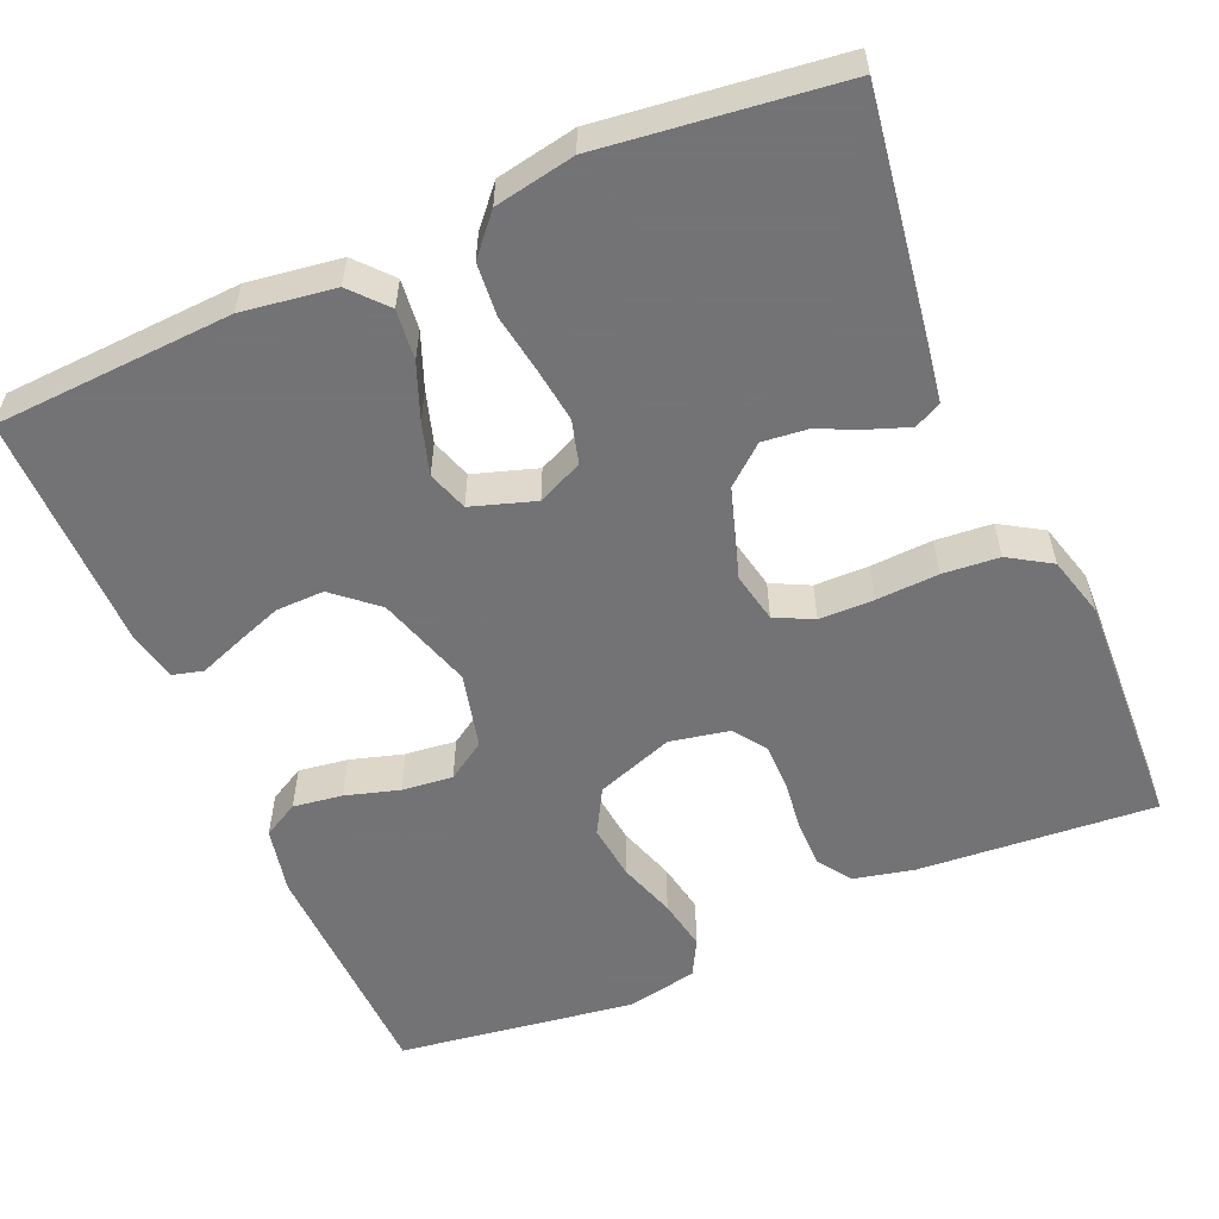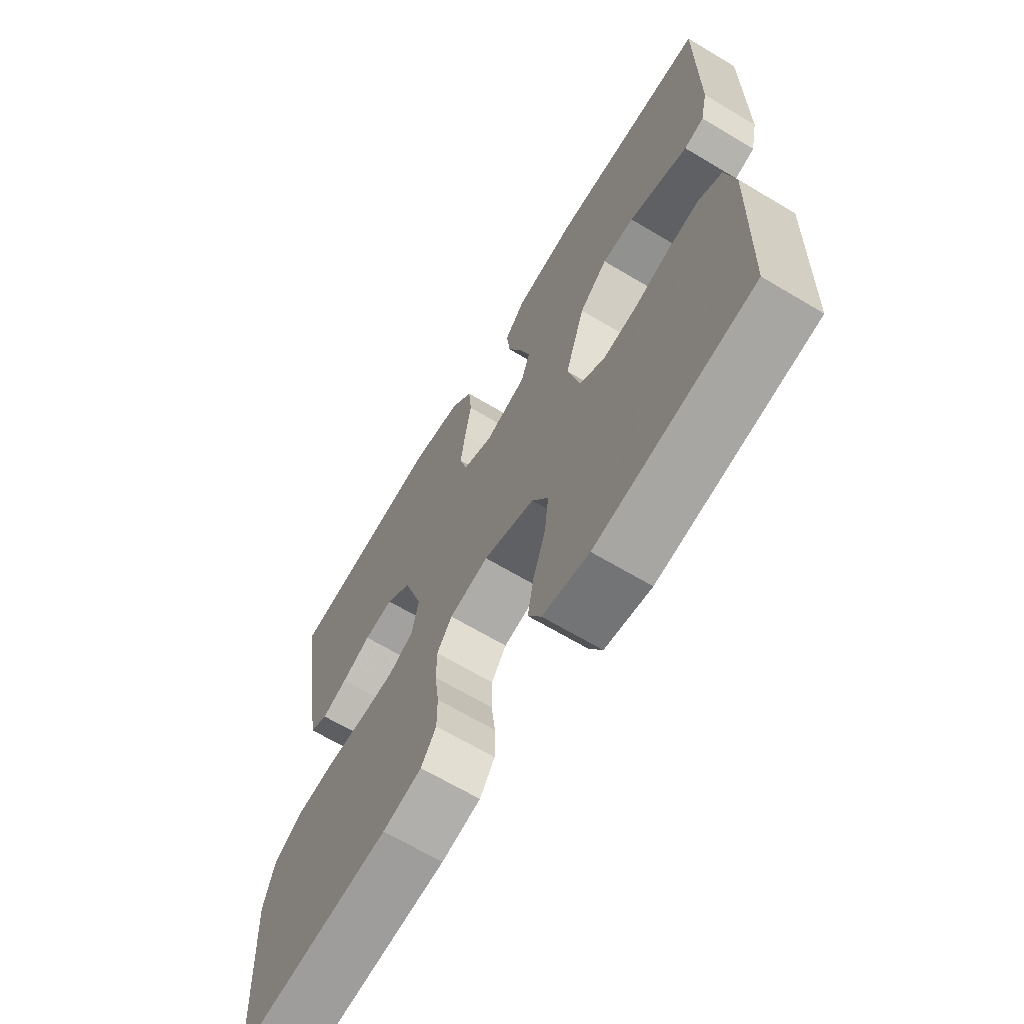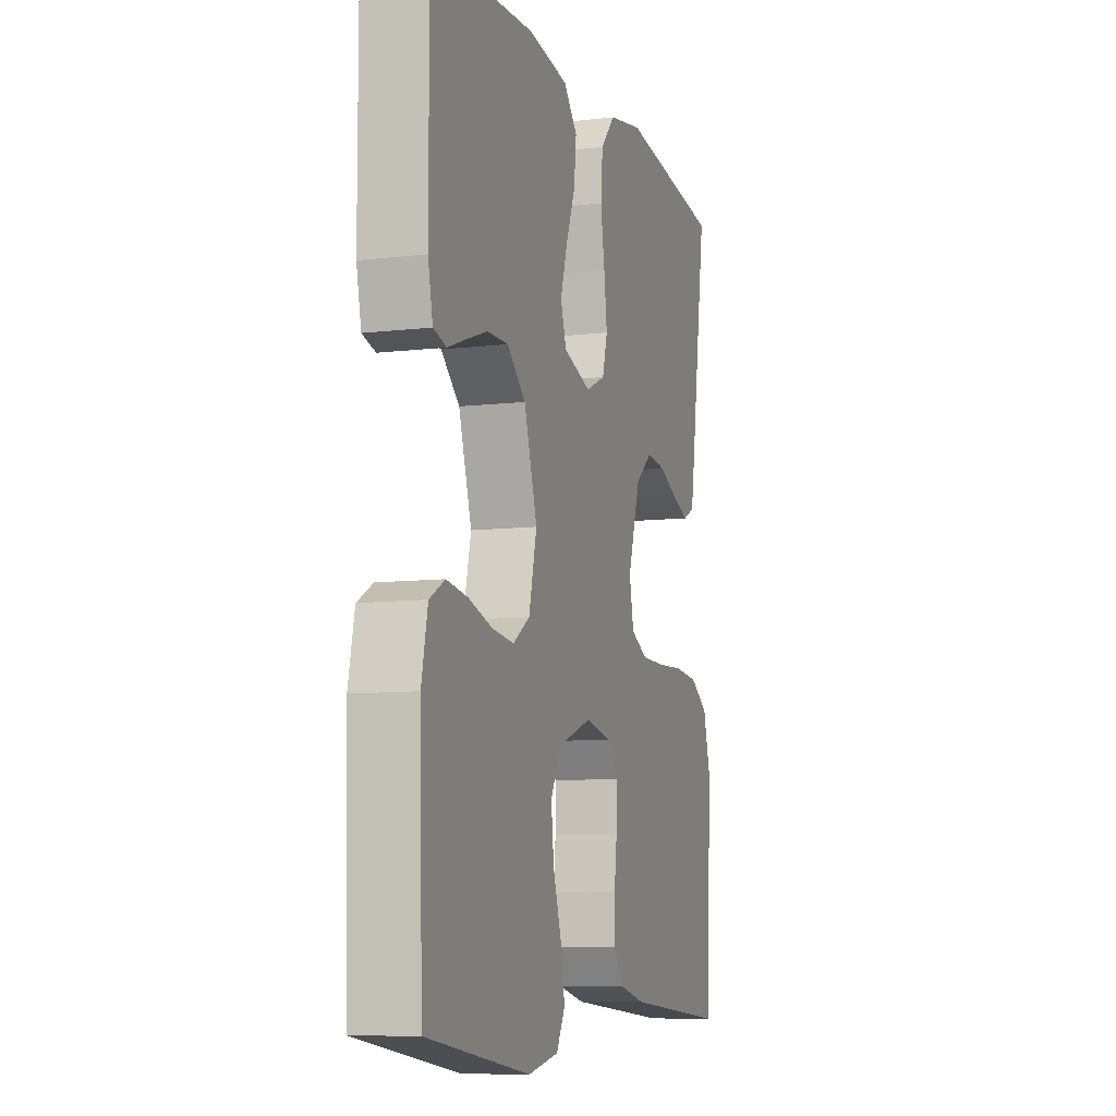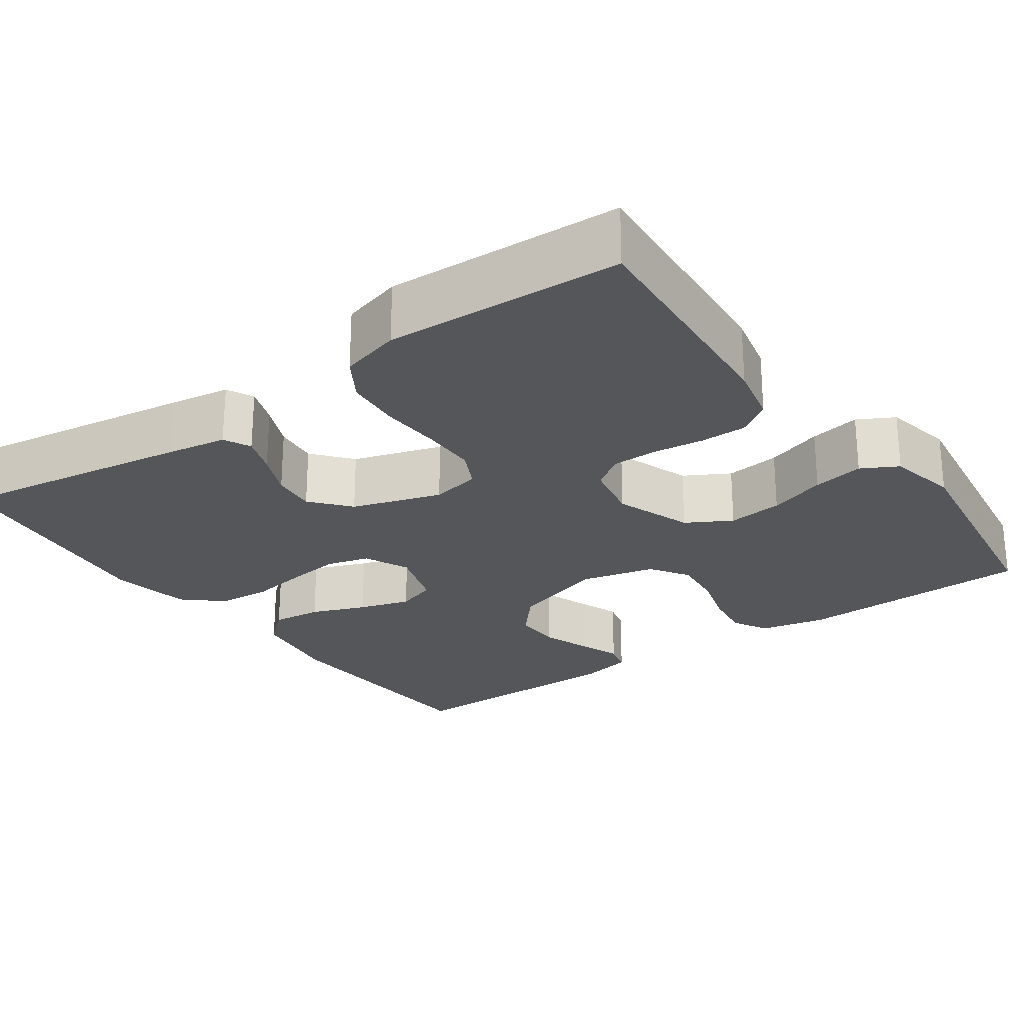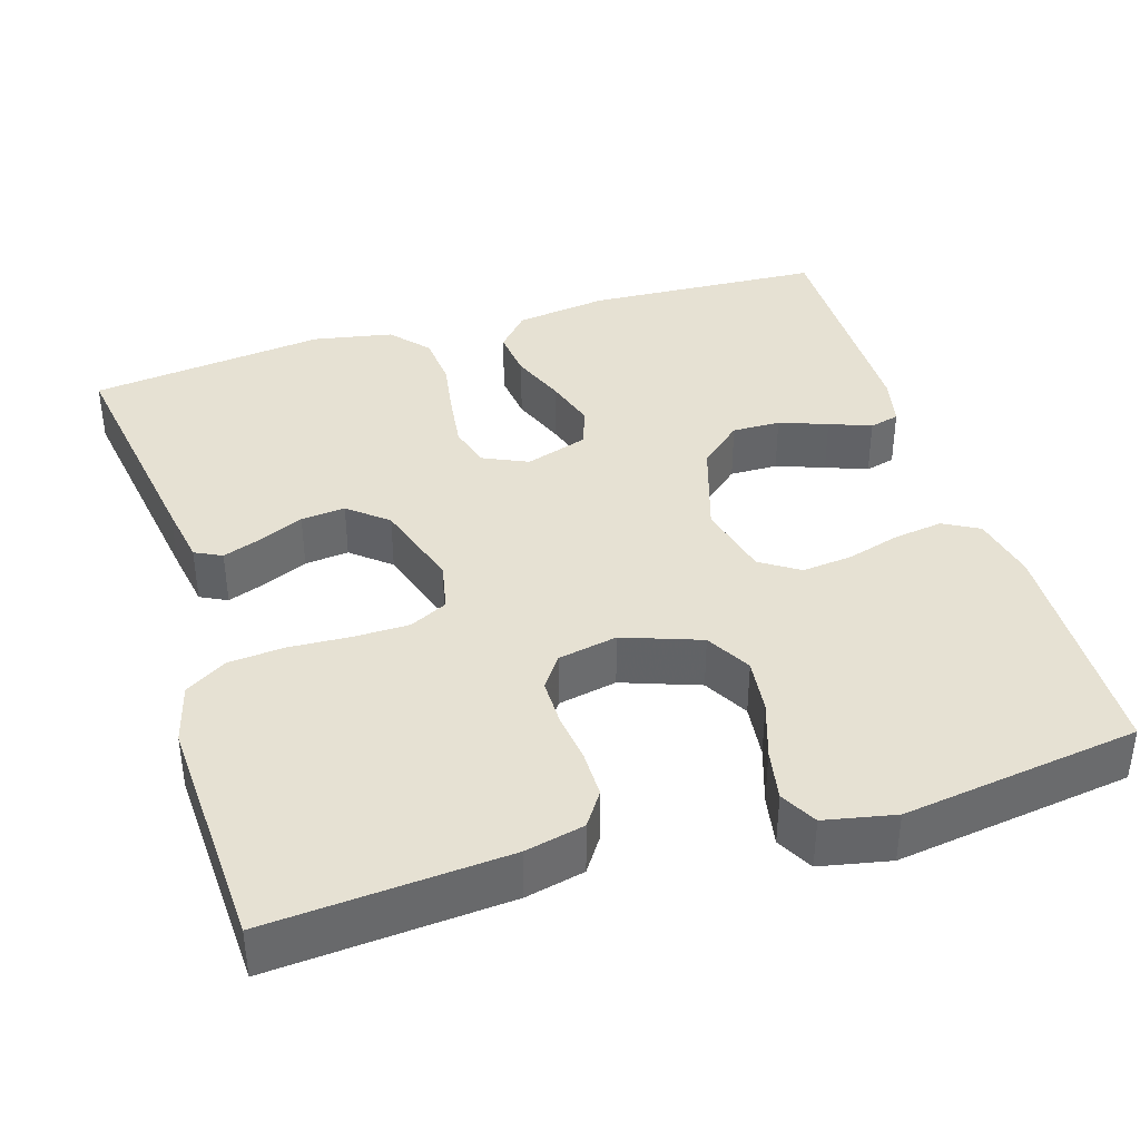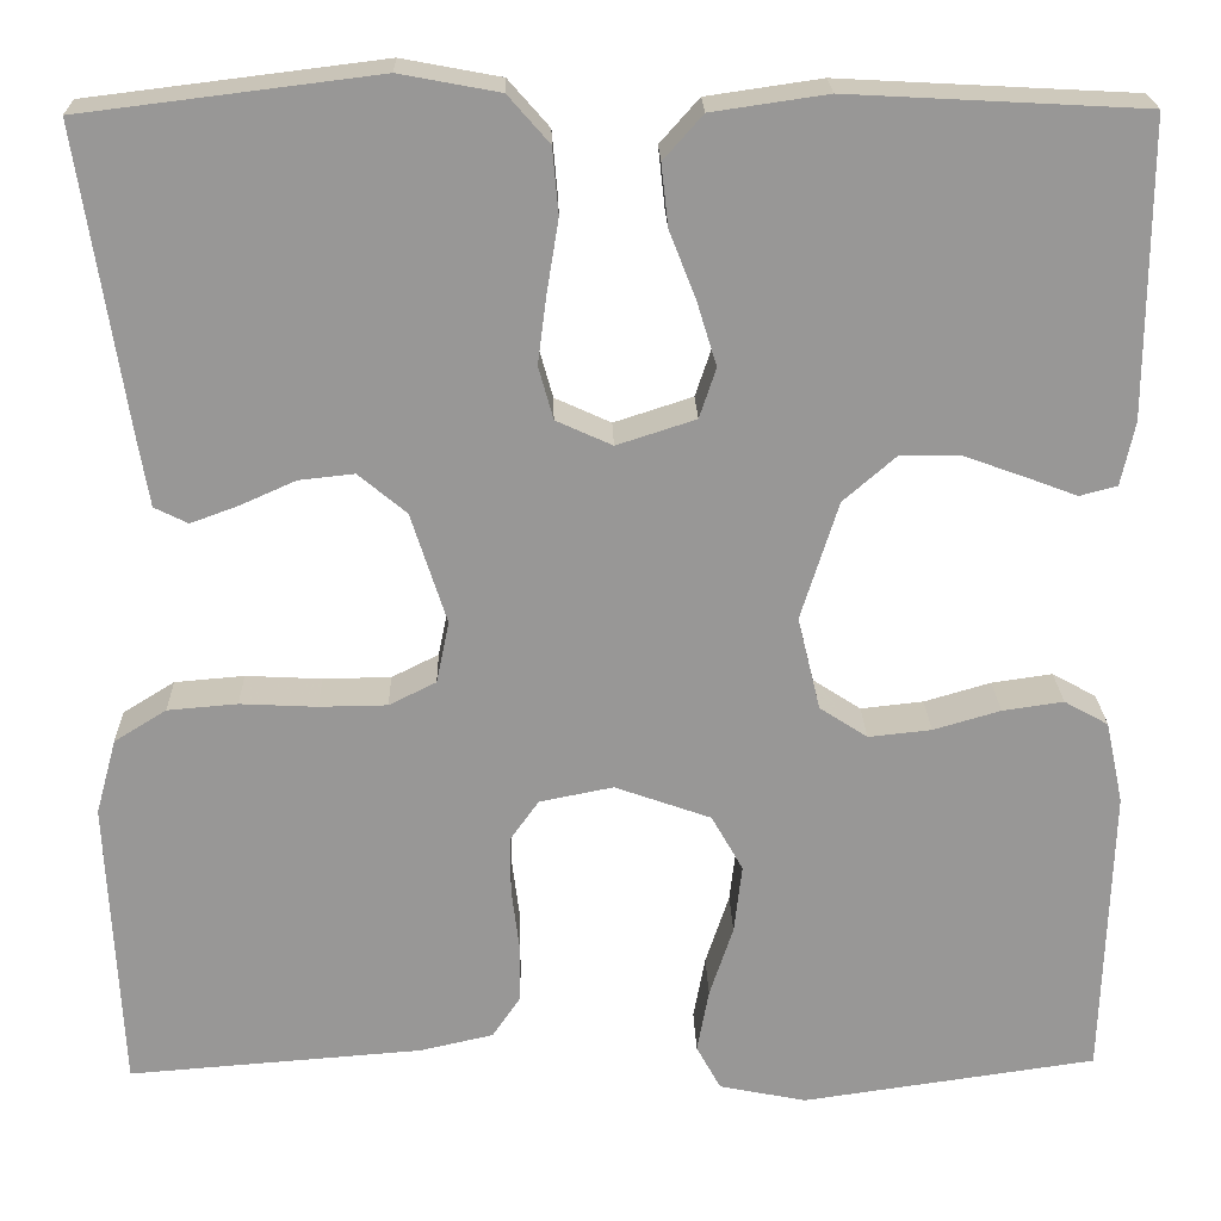
<metadata>
{"format":"obj","ext":"obj","renderer":"f3d","projection":"perspective","resolution":1024,"background":"white","views":[{"elev":-56.0,"azim":23.4,"up":"+Y"},{"elev":-66.7,"azim":-120.9,"up":"+Z"},{"elev":-8.9,"azim":-72.4,"up":"+Z"},{"elev":-25.1,"azim":125.5,"up":"+Y"},{"elev":38.9,"azim":162.9,"up":"+Y"},{"elev":21.9,"azim":178.5,"up":"+Z"}]}
</metadata>
<code>
v -0.5 0.07 0.5
v -0.2 0.07 0.516
v -0.083 0.07 0.499
v -0.043 0.07 0.454
v -0.05 0.07 0.391
v -0.077 0.07 0.322
v -0.097 0.07 0.257
v -0.08 0.07 0.206
v 0 0.07 0.18
v 0.057 0.07 0.206
v 0.072 0.07 0.26
v 0.063 0.07 0.329
v 0.051 0.07 0.403
v 0.057 0.07 0.47
v 0.099 0.07 0.518
v 0.2 0.07 0.537
v 0.5 0.07 0.5
v 0.454 0.07 0.2
v 0.441 0.07 0.122
v 0.407 0.07 0.105
v 0.358 0.07 0.123
v 0.302 0.07 0.148
v 0.246 0.07 0.154
v 0.197 0.07 0.113
v 0.161 0.07 0
v 0.174 0.07 -0.063
v 0.222 0.07 -0.087
v 0.291 0.07 -0.088
v 0.369 0.07 -0.084
v 0.44 0.07 -0.09
v 0.493 0.07 -0.123
v 0.514 0.07 -0.2
v 0.5 0.07 -0.5
v 0.2 0.07 -0.477
v 0.125 0.07 -0.46
v 0.096 0.07 -0.417
v 0.096 0.07 -0.358
v 0.104 0.07 -0.294
v 0.104 0.07 -0.235
v 0.075 0.07 -0.194
v 0 0.07 -0.179
v -0.098 0.07 -0.214
v -0.13 0.07 -0.271
v -0.122 0.07 -0.341
v -0.098 0.07 -0.414
v -0.086 0.07 -0.479
v -0.111 0.07 -0.525
v -0.2 0.07 -0.543
v -0.5 0.07 -0.5
v -0.509 0.07 -0.2
v -0.491 0.07 -0.116
v -0.446 0.07 -0.091
v -0.384 0.07 -0.1
v -0.316 0.07 -0.12
v -0.252 0.07 -0.127
v -0.203 0.07 -0.095
v -0.18 0.07 0
v -0.218 0.07 0.121
v -0.272 0.07 0.168
v -0.333 0.07 0.167
v -0.394 0.07 0.145
v -0.447 0.07 0.125
v -0.485 0.07 0.135
v -0.499 0.07 0.2
v -0.5 0 0.5
v -0.2 0 0.516
v -0.083 0 0.499
v -0.043 0 0.454
v -0.05 0 0.391
v -0.077 0 0.322
v -0.097 0 0.257
v -0.08 0 0.206
v 0 0 0.18
v 0.057 0 0.206
v 0.072 0 0.26
v 0.063 0 0.329
v 0.051 0 0.403
v 0.057 0 0.47
v 0.099 0 0.518
v 0.2 0 0.537
v 0.5 0 0.5
v 0.454 0 0.2
v 0.441 0 0.122
v 0.407 0 0.105
v 0.358 0 0.123
v 0.302 0 0.148
v 0.246 0 0.154
v 0.197 0 0.113
v 0.161 0 0
v 0.174 0 -0.063
v 0.222 0 -0.087
v 0.291 0 -0.088
v 0.369 0 -0.084
v 0.44 0 -0.09
v 0.493 0 -0.123
v 0.514 0 -0.2
v 0.5 0 -0.5
v 0.2 0 -0.477
v 0.125 0 -0.46
v 0.096 0 -0.417
v 0.096 0 -0.358
v 0.104 0 -0.294
v 0.104 0 -0.235
v 0.075 0 -0.194
v 0 0 -0.179
v -0.098 0 -0.214
v -0.13 0 -0.271
v -0.122 0 -0.341
v -0.098 0 -0.414
v -0.086 0 -0.479
v -0.111 0 -0.525
v -0.2 0 -0.543
v -0.5 0 -0.5
v -0.509 0 -0.2
v -0.491 0 -0.116
v -0.446 0 -0.091
v -0.384 0 -0.1
v -0.316 0 -0.12
v -0.252 0 -0.127
v -0.203 0 -0.095
v -0.18 0 0
v -0.218 0 0.121
v -0.272 0 0.168
v -0.333 0 0.167
v -0.394 0 0.145
v -0.447 0 0.125
v -0.485 0 0.135
v -0.499 0 0.2
f 4 5 6
f 3 4 6
f 2 3 6
f 1 2 6
f 64 1 6
f 63 64 6
f 62 63 6
f 61 62 6
f 60 61 6 7
f 59 60 7 8
f 58 59 8 9
f 57 58 9
f 56 57 9 10
f 52 53 54
f 51 52 54
f 50 51 54
f 49 50 54
f 48 49 54
f 47 48 54
f 46 47 54
f 45 46 54
f 44 45 54
f 43 44 54 55
f 42 43 55 56
f 36 37 38
f 35 36 38
f 34 35 38
f 33 34 38
f 32 33 38
f 31 32 38
f 30 31 38
f 29 30 38
f 28 29 38
f 27 28 38 39
f 26 27 39 40
f 20 21 22
f 19 20 22
f 18 19 22
f 17 18 22
f 16 17 22
f 15 16 22
f 14 15 22
f 13 14 22
f 12 13 22
f 11 12 22 23
f 10 11 23 24
f 10 24 25
f 56 10 25
f 42 56 25
f 41 42 25
f 25 26 40 41
f 70 69 68
f 70 68 67
f 70 67 66
f 70 66 65
f 70 65 128
f 70 128 127
f 70 127 126
f 70 126 125
f 71 70 125 124
f 72 71 124 123
f 73 72 123 122
f 73 122 121
f 74 73 121 120
f 118 117 116
f 118 116 115
f 118 115 114
f 118 114 113
f 118 113 112
f 118 112 111
f 118 111 110
f 118 110 109
f 118 109 108
f 119 118 108 107
f 120 119 107 106
f 102 101 100
f 102 100 99
f 102 99 98
f 102 98 97
f 102 97 96
f 102 96 95
f 102 95 94
f 102 94 93
f 102 93 92
f 103 102 92 91
f 104 103 91 90
f 86 85 84
f 86 84 83
f 86 83 82
f 86 82 81
f 86 81 80
f 86 80 79
f 86 79 78
f 86 78 77
f 86 77 76
f 87 86 76 75
f 88 87 75 74
f 89 88 74
f 89 74 120
f 89 120 106
f 89 106 105
f 105 104 90 89
f 1 65 66 2
f 2 66 67 3
f 3 67 68 4
f 4 68 69 5
f 5 69 70 6
f 6 70 71 7
f 7 71 72 8
f 8 72 73 9
f 9 73 74 10
f 10 74 75 11
f 11 75 76 12
f 12 76 77 13
f 13 77 78 14
f 14 78 79 15
f 15 79 80 16
f 16 80 81 17
f 17 81 82 18
f 18 82 83 19
f 19 83 84 20
f 20 84 85 21
f 21 85 86 22
f 22 86 87 23
f 23 87 88 24
f 24 88 89 25
f 25 89 90 26
f 26 90 91 27
f 27 91 92 28
f 28 92 93 29
f 29 93 94 30
f 30 94 95 31
f 31 95 96 32
f 32 96 97 33
f 33 97 98 34
f 34 98 99 35
f 35 99 100 36
f 36 100 101 37
f 37 101 102 38
f 38 102 103 39
f 39 103 104 40
f 40 104 105 41
f 41 105 106 42
f 42 106 107 43
f 43 107 108 44
f 44 108 109 45
f 45 109 110 46
f 46 110 111 47
f 47 111 112 48
f 48 112 113 49
f 49 113 114 50
f 50 114 115 51
f 51 115 116 52
f 52 116 117 53
f 53 117 118 54
f 54 118 119 55
f 55 119 120 56
f 56 120 121 57
f 57 121 122 58
f 58 122 123 59
f 59 123 124 60
f 60 124 125 61
f 61 125 126 62
f 62 126 127 63
f 63 127 128 64
f 64 128 65 1

</code>
